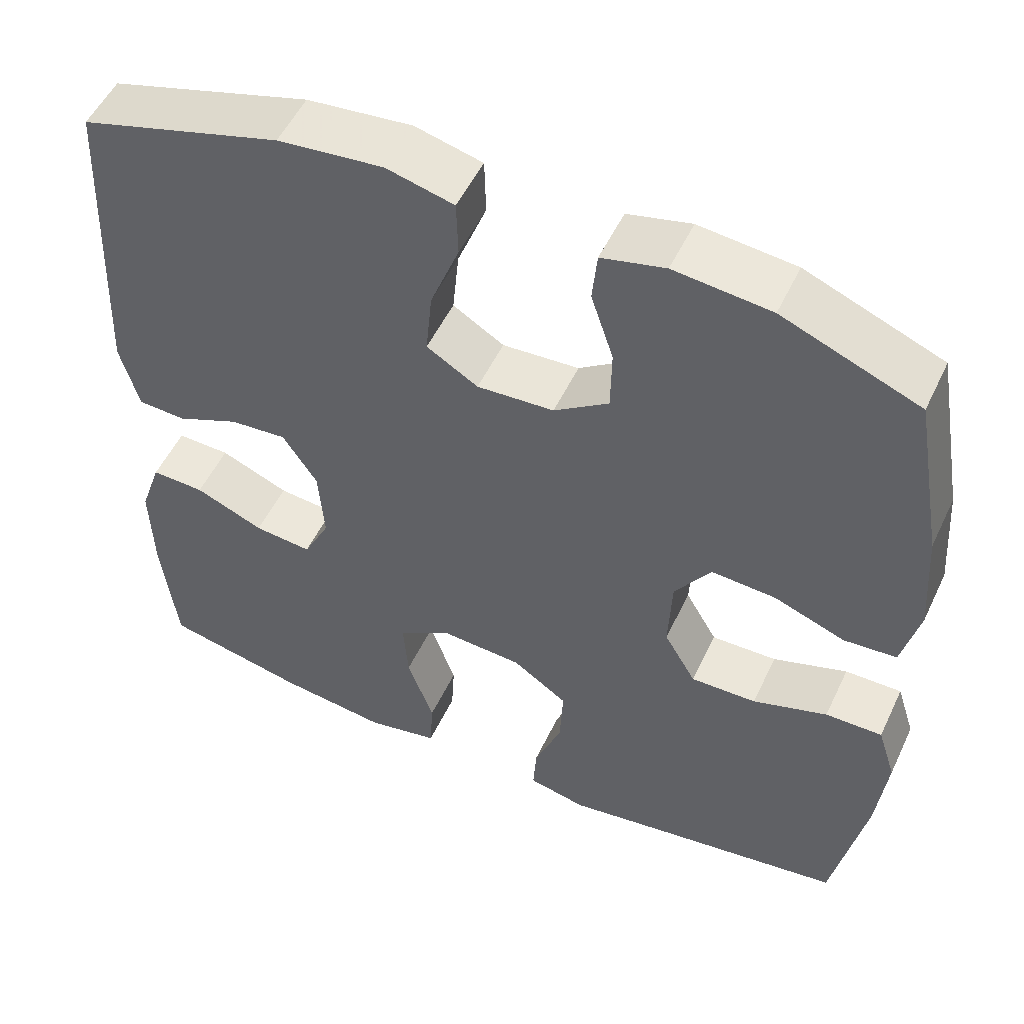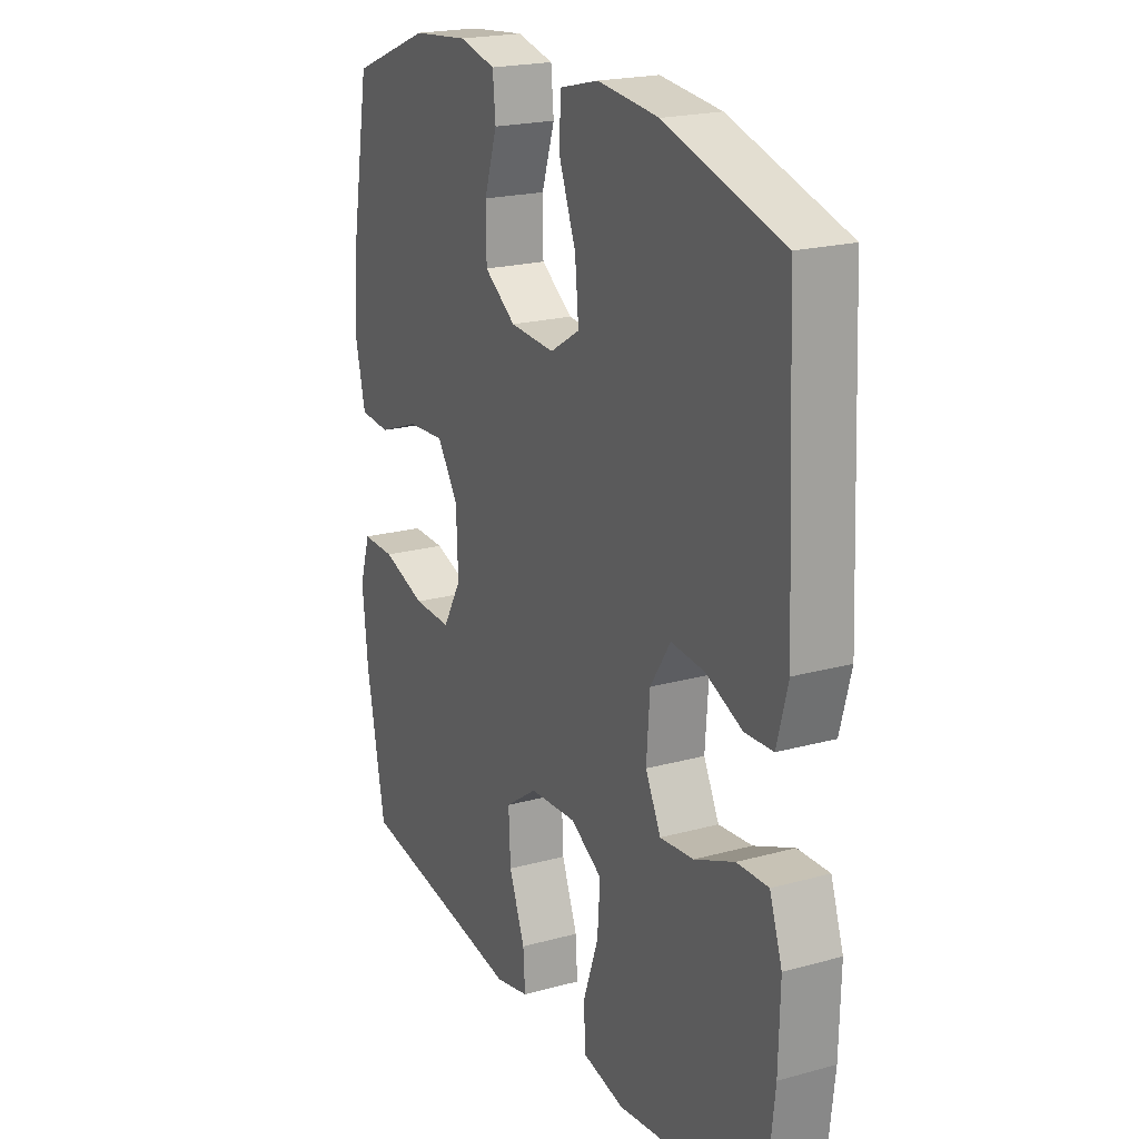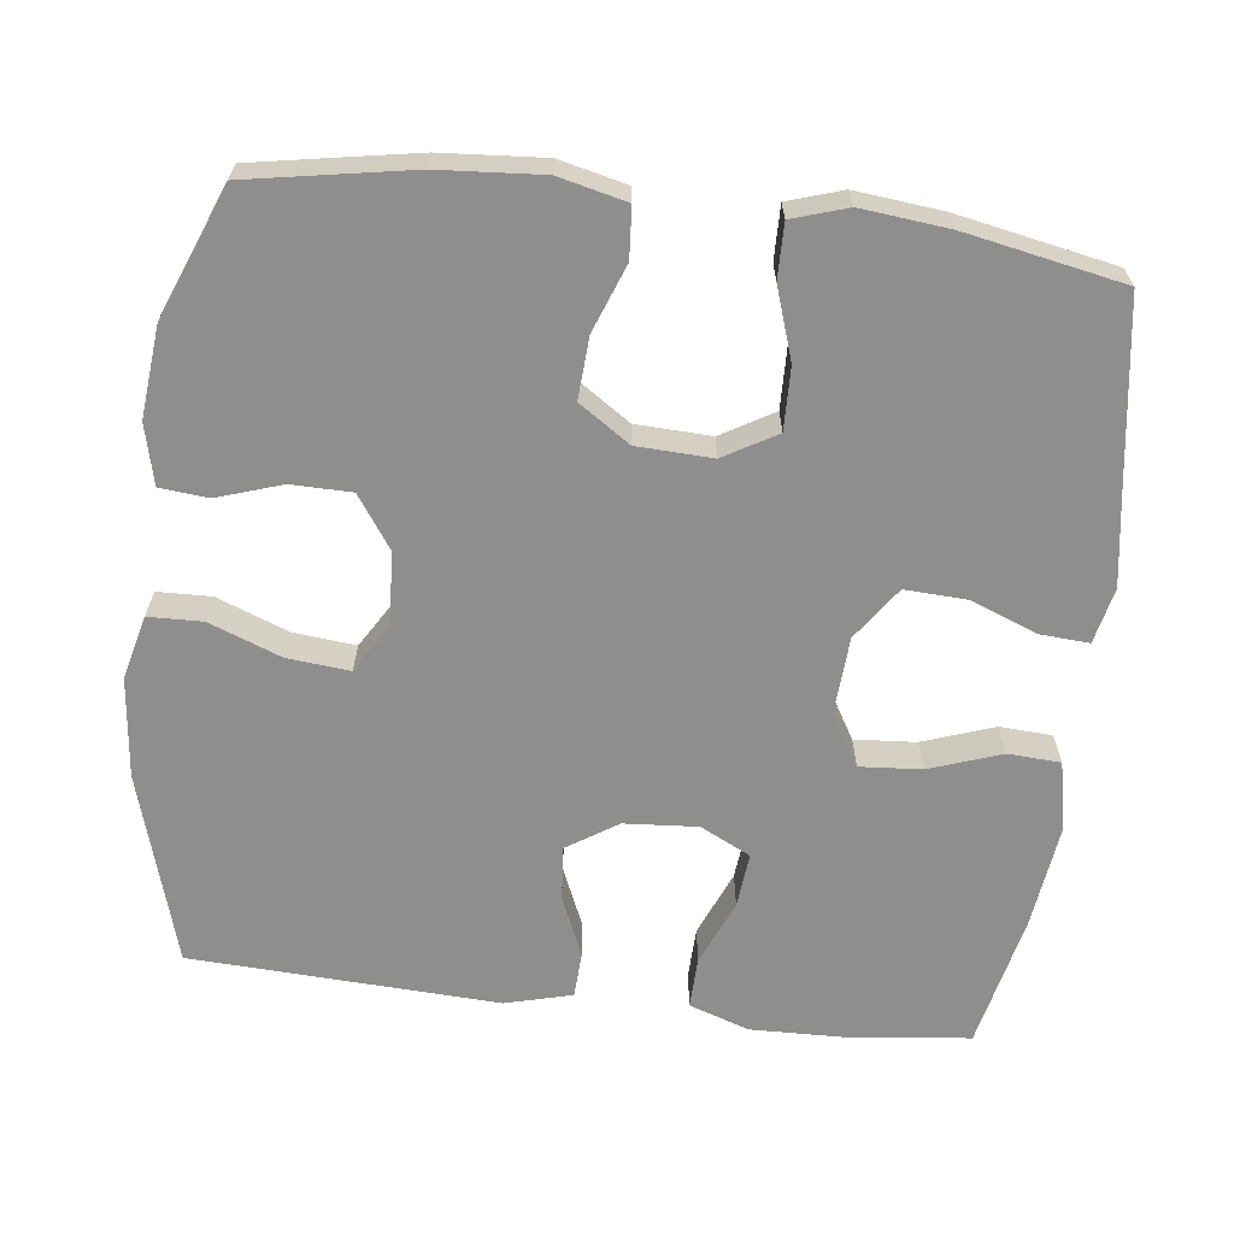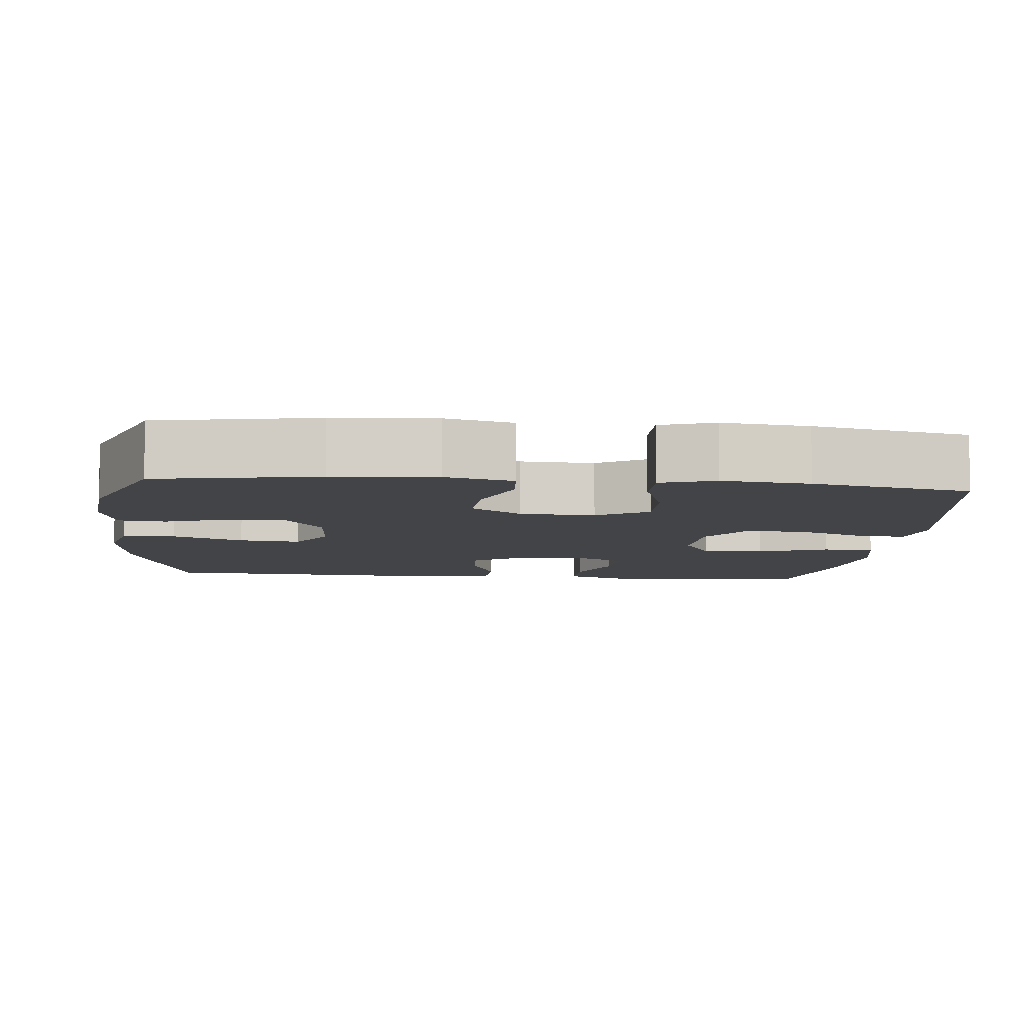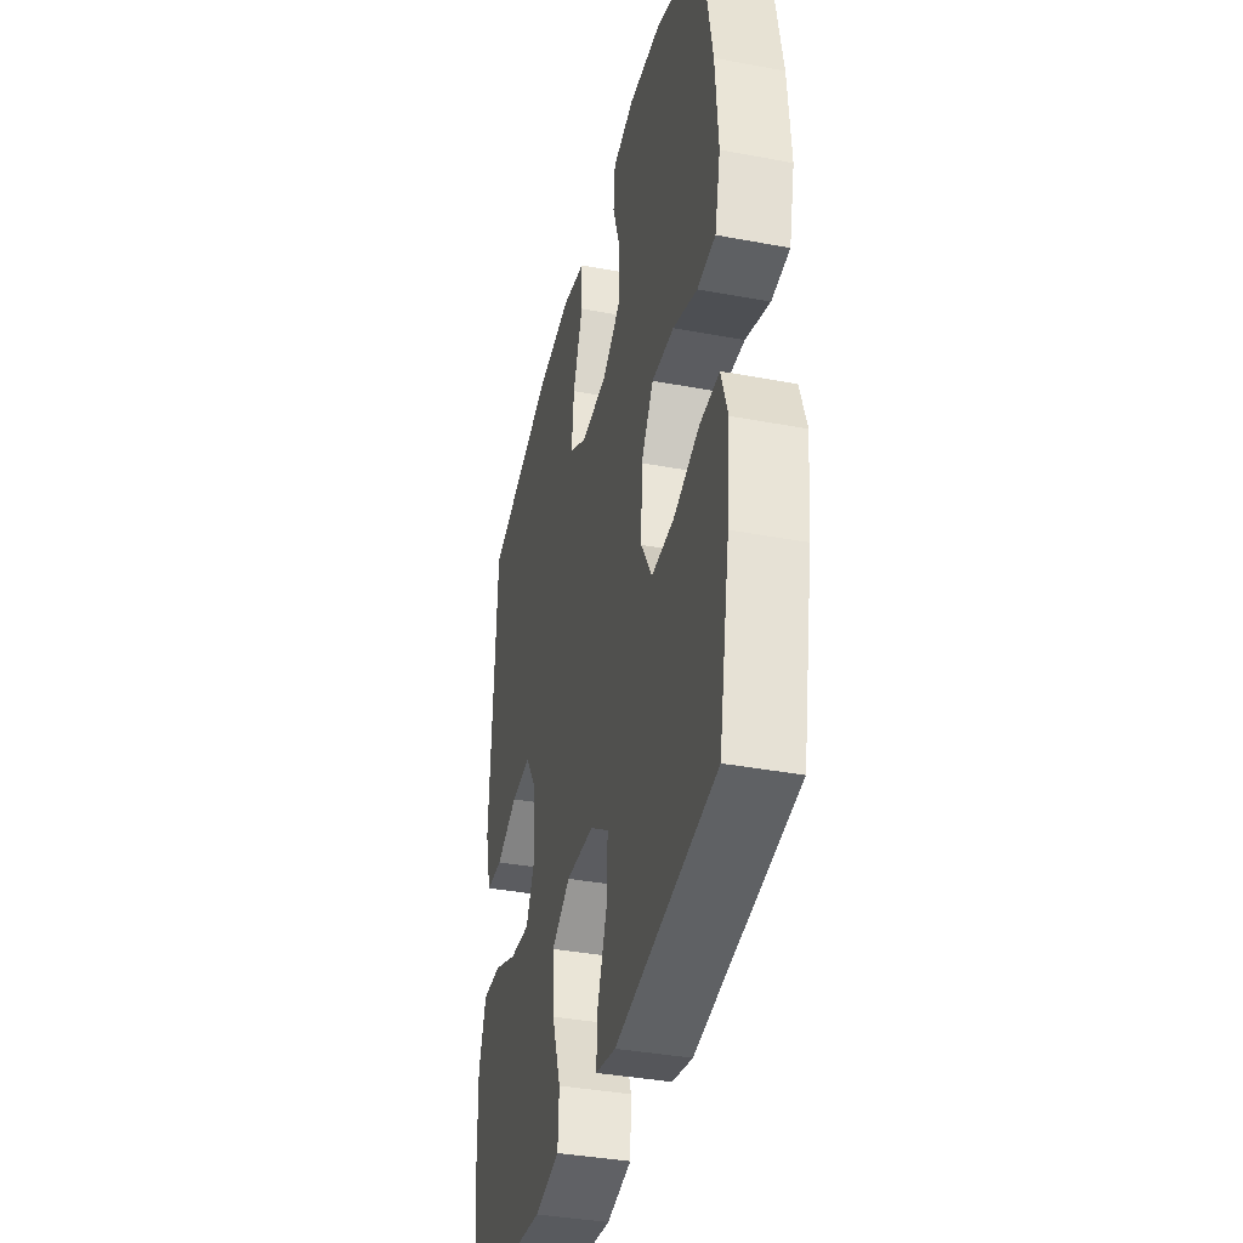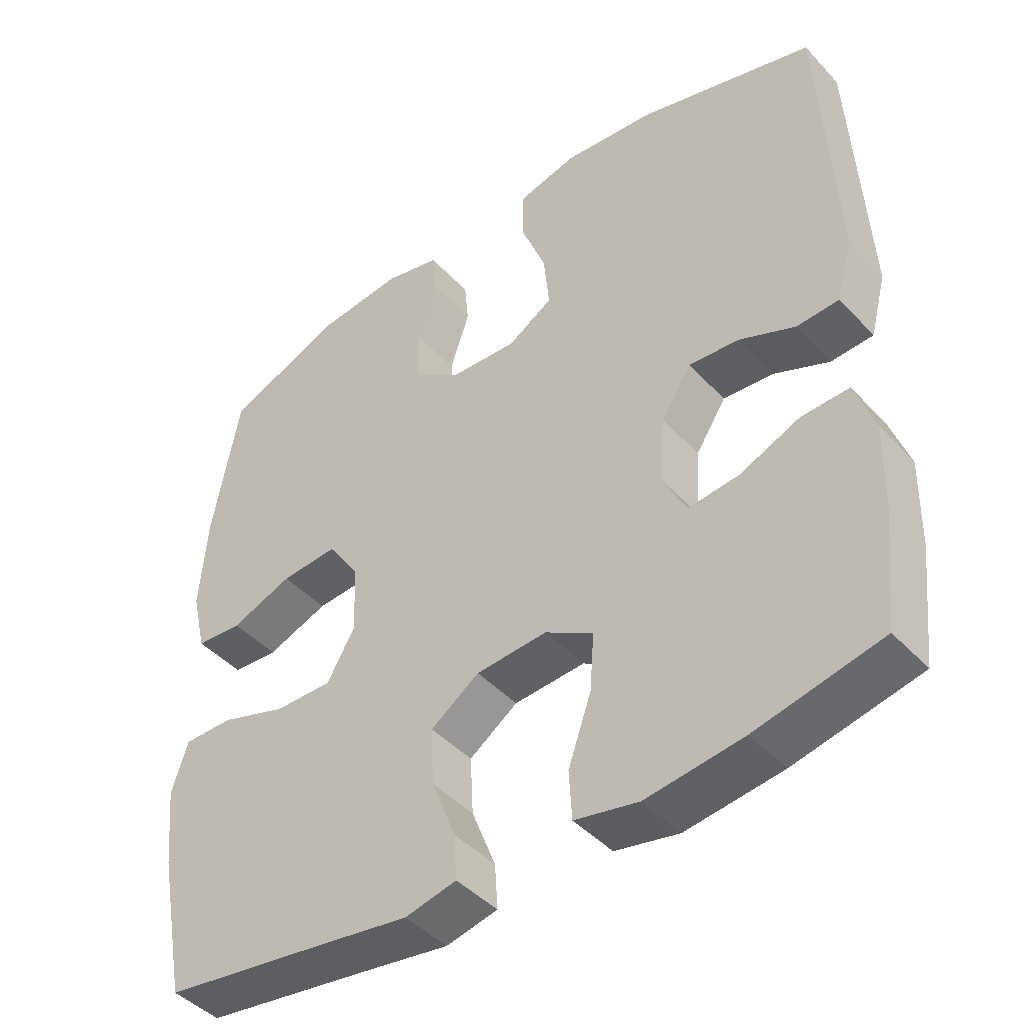
<metadata>
{"format":"obj","ext":"obj","renderer":"f3d","projection":"perspective","resolution":1024,"background":"white","views":[{"elev":52.7,"azim":25.0,"up":"+Z"},{"elev":20.7,"azim":-116.4,"up":"+Z"},{"elev":-64.8,"azim":83.1,"up":"+Y"},{"elev":-8.0,"azim":84.4,"up":"+Y"},{"elev":-38.0,"azim":76.6,"up":"+Z"},{"elev":-44.5,"azim":-140.5,"up":"+Z"}]}
</metadata>
<code>
v 0.5 0.07 -0.5
v 0.253 0.07 -0.537
v 0.138 0.07 -0.555
v 0.065 0.07 -0.539
v 0.069 0.07 -0.476
v 0.103 0.07 -0.388
v 0.107 0.07 -0.306
v 0.038 0.07 -0.258
v -0.063 0.07 -0.252
v -0.131 0.07 -0.292
v -0.125 0.07 -0.373
v -0.092 0.07 -0.467
v -0.096 0.07 -0.536
v -0.186 0.07 -0.555
v -0.323 0.07 -0.538
v -0.5 0.07 -0.5
v -0.518 0.07 -0.34
v -0.521 0.07 -0.216
v -0.494 0.07 -0.137
v -0.427 0.07 -0.139
v -0.341 0.07 -0.175
v -0.269 0.07 -0.182
v -0.236 0.07 -0.116
v -0.243 0.07 -0.02
v -0.286 0.07 0.046
v -0.357 0.07 0.04
v -0.436 0.07 0.006
v -0.496 0.07 0.009
v -0.519 0.07 0.096
v -0.5 0.07 0.5
v -0.249 0.07 0.574
v -0.118 0.07 0.588
v -0.034 0.07 0.567
v -0.032 0.07 0.496
v -0.068 0.07 0.402
v -0.076 0.07 0.32
v -0.012 0.07 0.281
v 0.084 0.07 0.287
v 0.152 0.07 0.334
v 0.153 0.07 0.413
v 0.125 0.07 0.498
v 0.131 0.07 0.561
v 0.21 0.07 0.58
v 0.33 0.07 0.568
v 0.5 0.07 0.5
v 0.538 0.07 0.287
v 0.548 0.07 0.151
v 0.527 0.07 0.062
v 0.461 0.07 0.057
v 0.373 0.07 0.09
v 0.292 0.07 0.095
v 0.247 0.07 0.028
v 0.243 0.07 -0.071
v 0.283 0.07 -0.14
v 0.365 0.07 -0.138
v 0.458 0.07 -0.107
v 0.529 0.07 -0.106
v 0.552 0.07 -0.178
v 0.54 0.07 -0.293
v 0.5 0 -0.5
v 0.253 0 -0.537
v 0.138 0 -0.555
v 0.065 0 -0.539
v 0.069 0 -0.476
v 0.103 0 -0.388
v 0.107 0 -0.306
v 0.038 0 -0.258
v -0.063 0 -0.252
v -0.131 0 -0.292
v -0.125 0 -0.373
v -0.092 0 -0.467
v -0.096 0 -0.536
v -0.186 0 -0.555
v -0.323 0 -0.538
v -0.5 0 -0.5
v -0.518 0 -0.34
v -0.521 0 -0.216
v -0.494 0 -0.137
v -0.427 0 -0.139
v -0.341 0 -0.175
v -0.269 0 -0.182
v -0.236 0 -0.116
v -0.243 0 -0.02
v -0.286 0 0.046
v -0.357 0 0.04
v -0.436 0 0.006
v -0.496 0 0.009
v -0.519 0 0.096
v -0.5 0 0.5
v -0.249 0 0.574
v -0.118 0 0.588
v -0.034 0 0.567
v -0.032 0 0.496
v -0.068 0 0.402
v -0.076 0 0.32
v -0.012 0 0.281
v 0.084 0 0.287
v 0.152 0 0.334
v 0.153 0 0.413
v 0.125 0 0.498
v 0.131 0 0.561
v 0.21 0 0.58
v 0.33 0 0.568
v 0.5 0 0.5
v 0.538 0 0.287
v 0.548 0 0.151
v 0.527 0 0.062
v 0.461 0 0.057
v 0.373 0 0.09
v 0.292 0 0.095
v 0.247 0 0.028
v 0.243 0 -0.071
v 0.283 0 -0.14
v 0.365 0 -0.138
v 0.458 0 -0.107
v 0.529 0 -0.106
v 0.552 0 -0.178
v 0.54 0 -0.293
f 58 59 1 2
f 55 56 57 58
f 54 55 58 2
f 53 54 2 3
f 52 53 3 4
f 47 48 49 50
f 47 50 51
f 46 47 51
f 45 46 51
f 44 45 51 52
f 40 41 42 43
f 39 40 43 44
f 32 33 34 35
f 32 35 36
f 31 32 36
f 30 31 36
f 29 30 36 37
f 26 27 28 29
f 25 26 29 37
f 18 19 20 21
f 18 21 22
f 17 18 22
f 16 17 22
f 15 16 22
f 14 15 22 23
f 11 12 13 14
f 10 11 14 23
f 4 5 6
f 52 4 6
f 39 44 52 6
f 24 25 37 38
f 9 10 23 24
f 8 9 24 38
f 7 8 38 39
f 6 7 39
f 61 60 118 117
f 117 116 115 114
f 61 117 114 113
f 62 61 113 112
f 63 62 112 111
f 109 108 107 106
f 110 109 106
f 110 106 105
f 110 105 104
f 111 110 104 103
f 102 101 100 99
f 103 102 99 98
f 94 93 92 91
f 95 94 91
f 95 91 90
f 95 90 89
f 96 95 89 88
f 88 87 86 85
f 96 88 85 84
f 80 79 78 77
f 81 80 77
f 81 77 76
f 81 76 75
f 81 75 74
f 82 81 74 73
f 73 72 71 70
f 82 73 70 69
f 65 64 63
f 65 63 111
f 65 111 103 98
f 97 96 84 83
f 83 82 69 68
f 97 83 68 67
f 98 97 67 66
f 98 66 65
f 1 60 61 2
f 2 61 62 3
f 3 62 63 4
f 4 63 64 5
f 5 64 65 6
f 6 65 66 7
f 7 66 67 8
f 8 67 68 9
f 9 68 69 10
f 10 69 70 11
f 11 70 71 12
f 12 71 72 13
f 13 72 73 14
f 14 73 74 15
f 15 74 75 16
f 16 75 76 17
f 17 76 77 18
f 18 77 78 19
f 19 78 79 20
f 20 79 80 21
f 21 80 81 22
f 22 81 82 23
f 23 82 83 24
f 24 83 84 25
f 25 84 85 26
f 26 85 86 27
f 27 86 87 28
f 28 87 88 29
f 29 88 89 30
f 30 89 90 31
f 31 90 91 32
f 32 91 92 33
f 33 92 93 34
f 34 93 94 35
f 35 94 95 36
f 36 95 96 37
f 37 96 97 38
f 38 97 98 39
f 39 98 99 40
f 40 99 100 41
f 41 100 101 42
f 42 101 102 43
f 43 102 103 44
f 44 103 104 45
f 45 104 105 46
f 46 105 106 47
f 47 106 107 48
f 48 107 108 49
f 49 108 109 50
f 50 109 110 51
f 51 110 111 52
f 52 111 112 53
f 53 112 113 54
f 54 113 114 55
f 55 114 115 56
f 56 115 116 57
f 57 116 117 58
f 58 117 118 59
f 59 118 60 1

</code>
